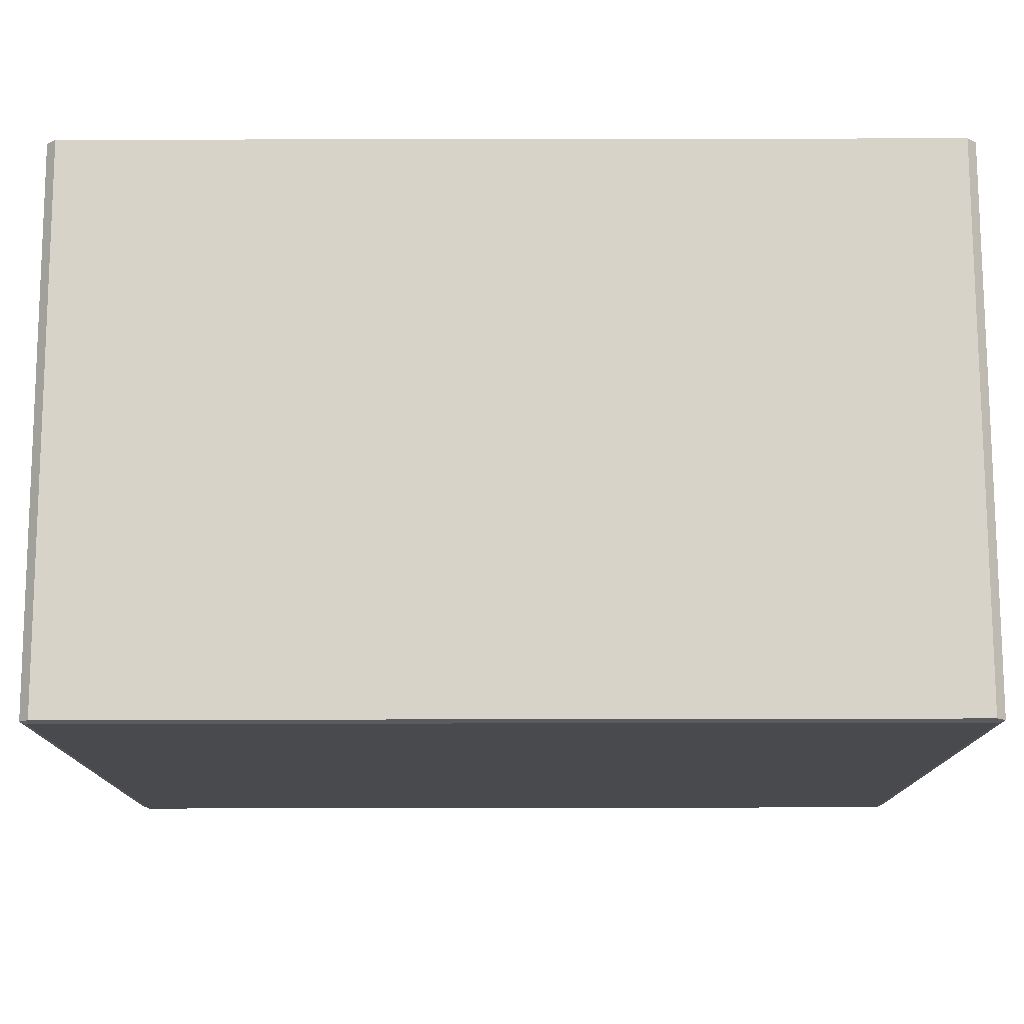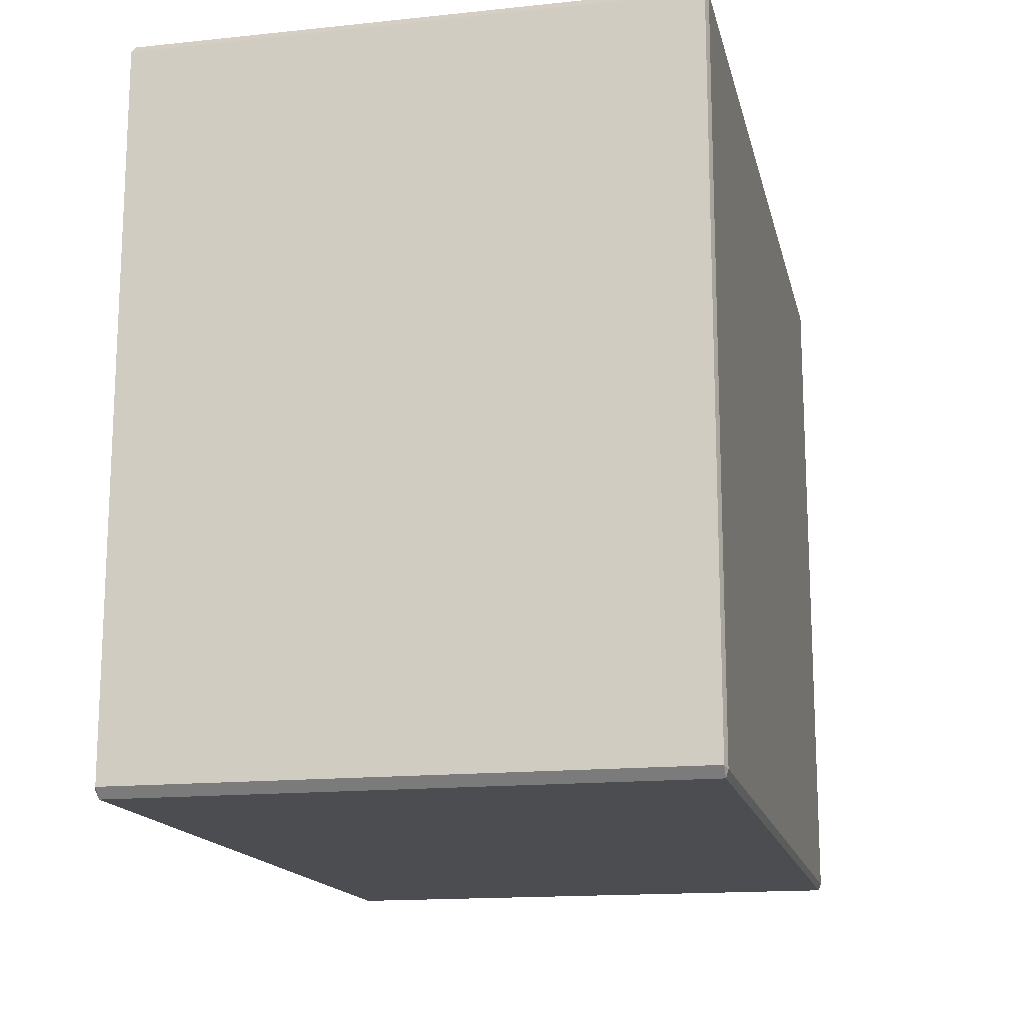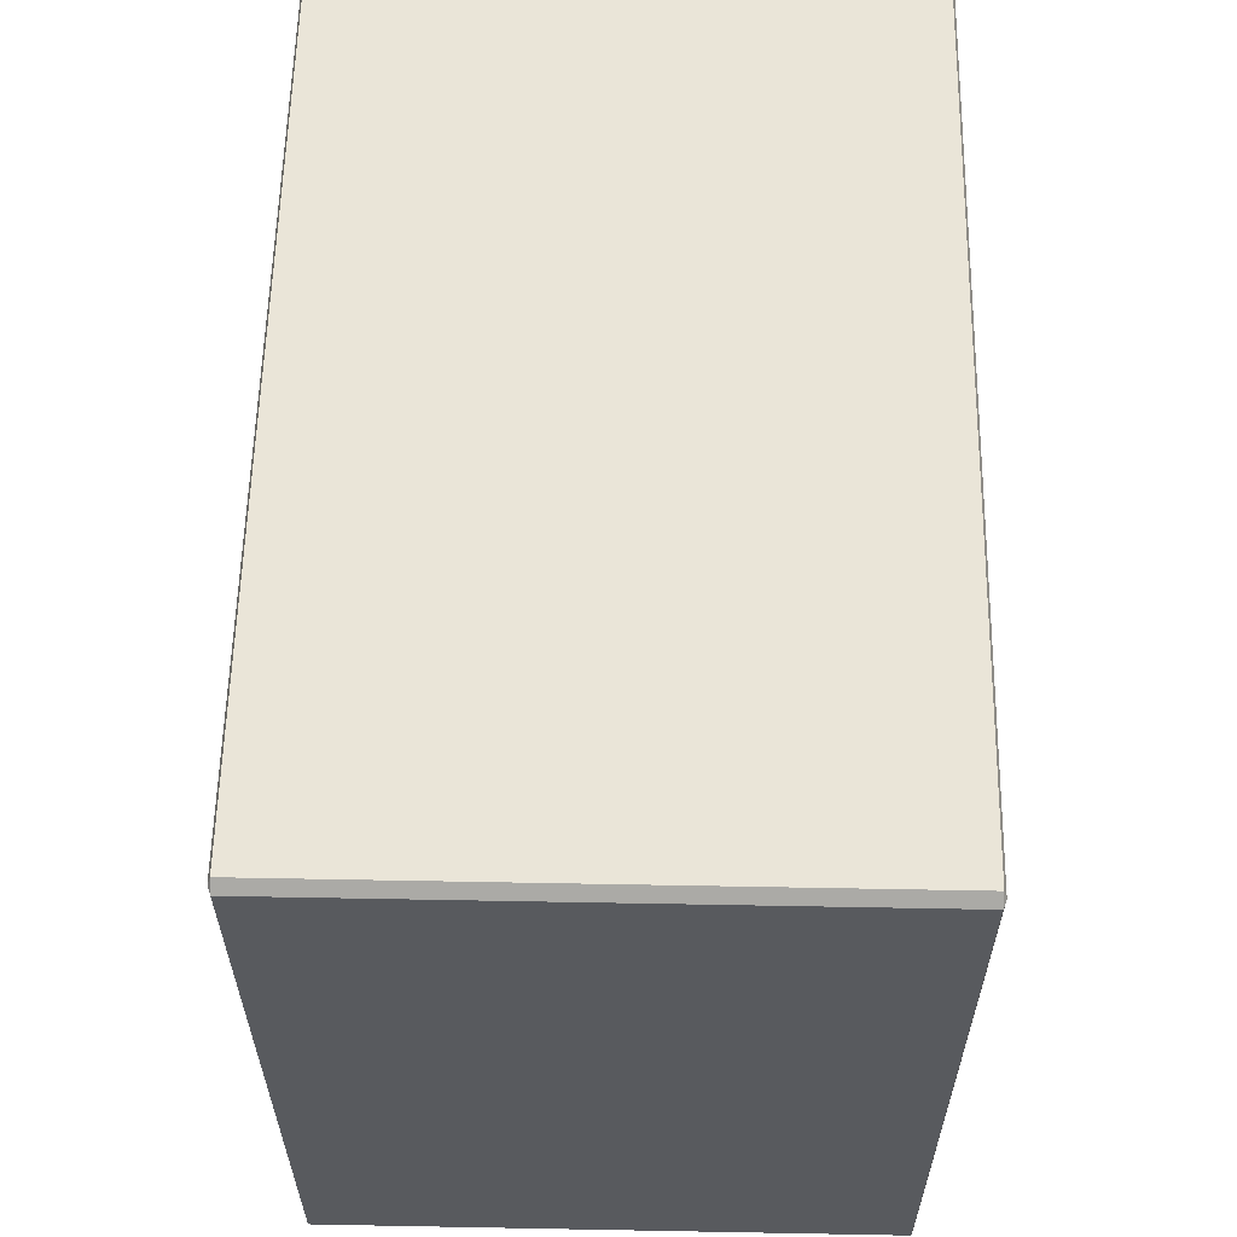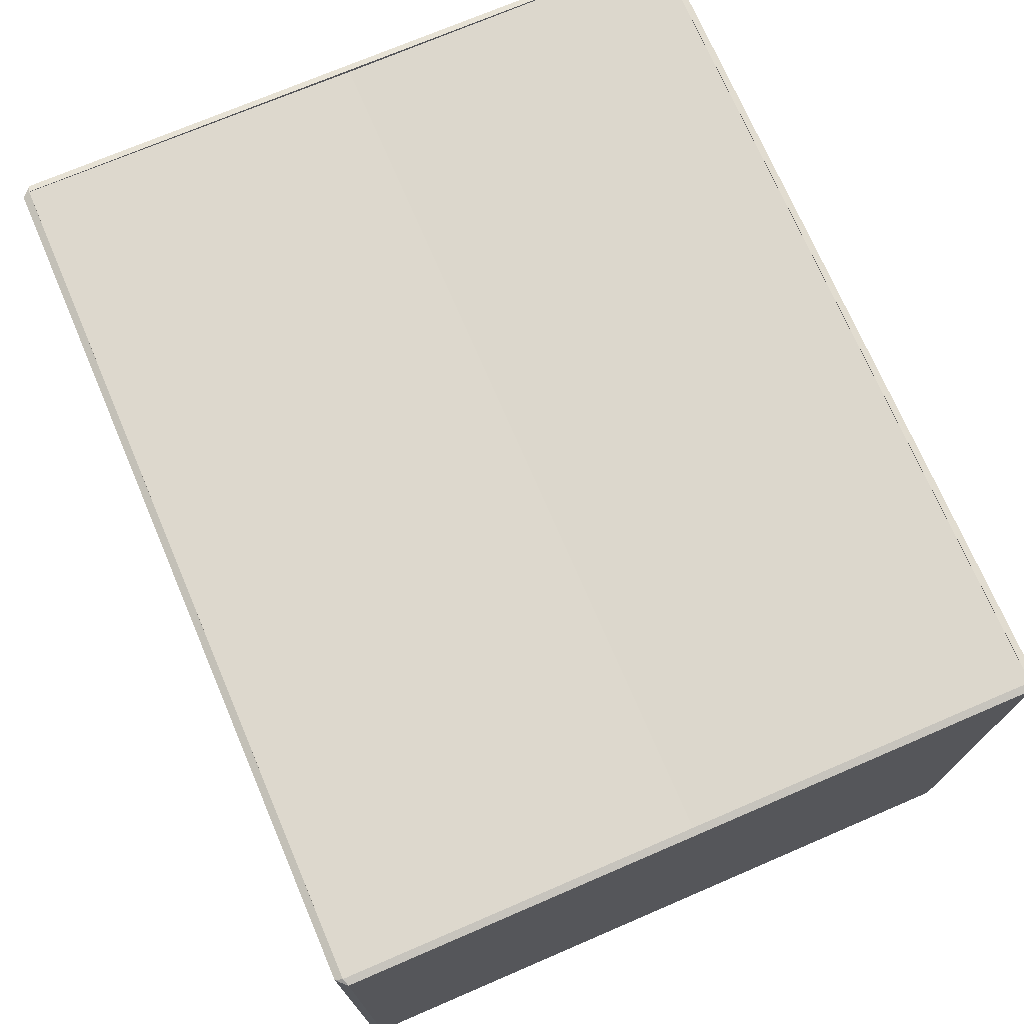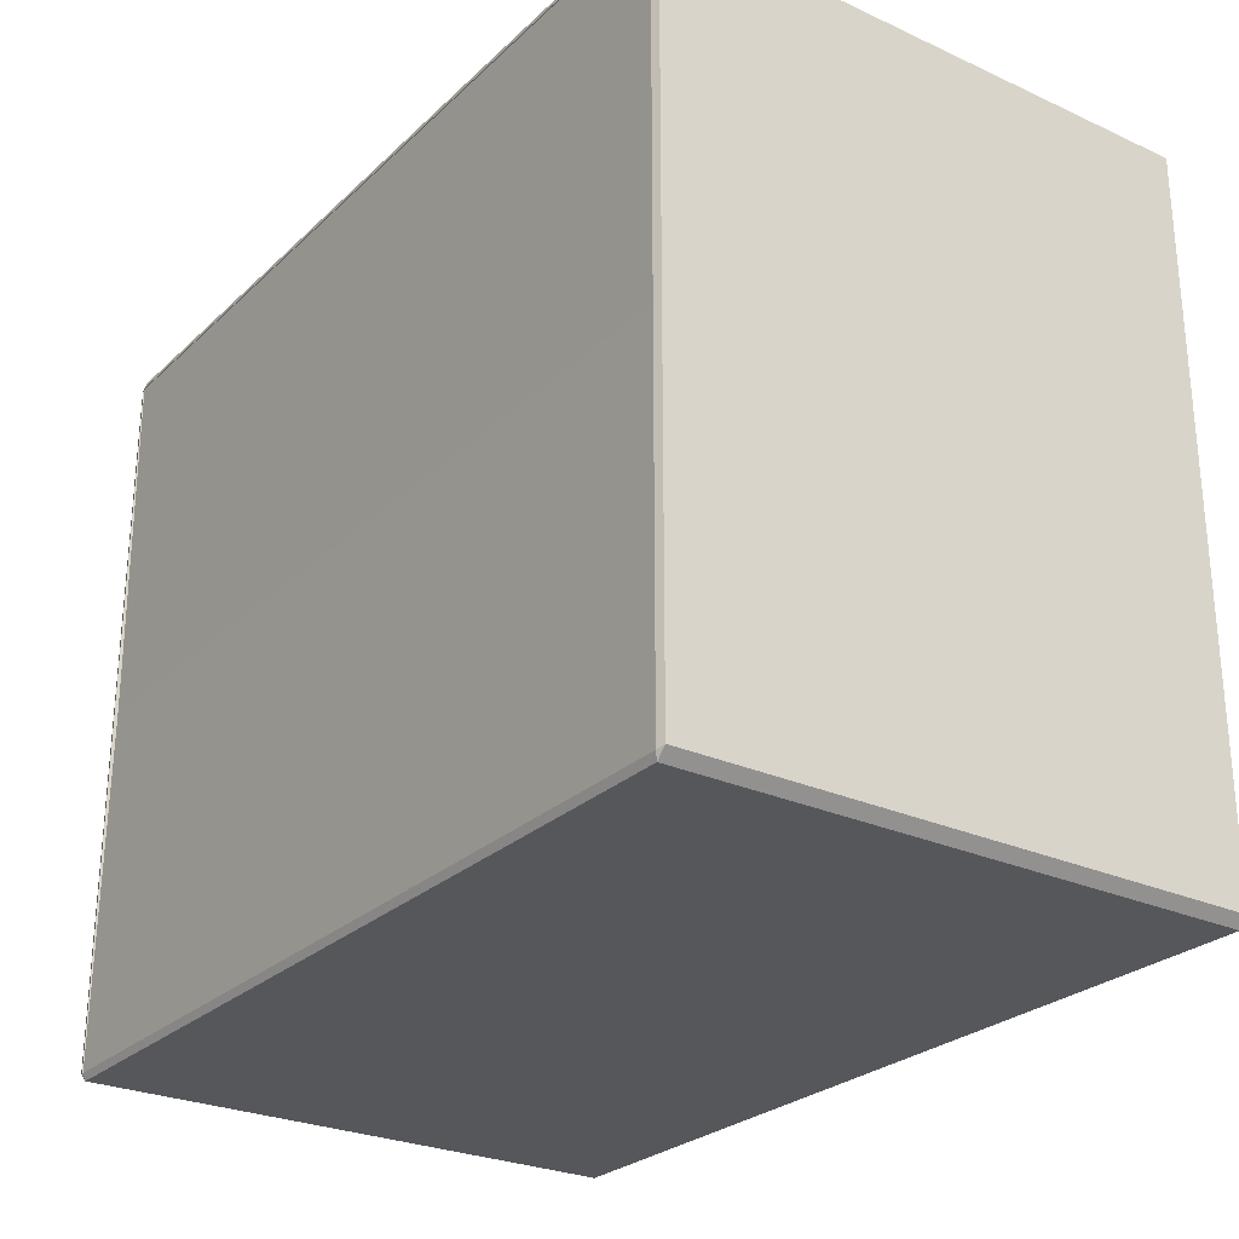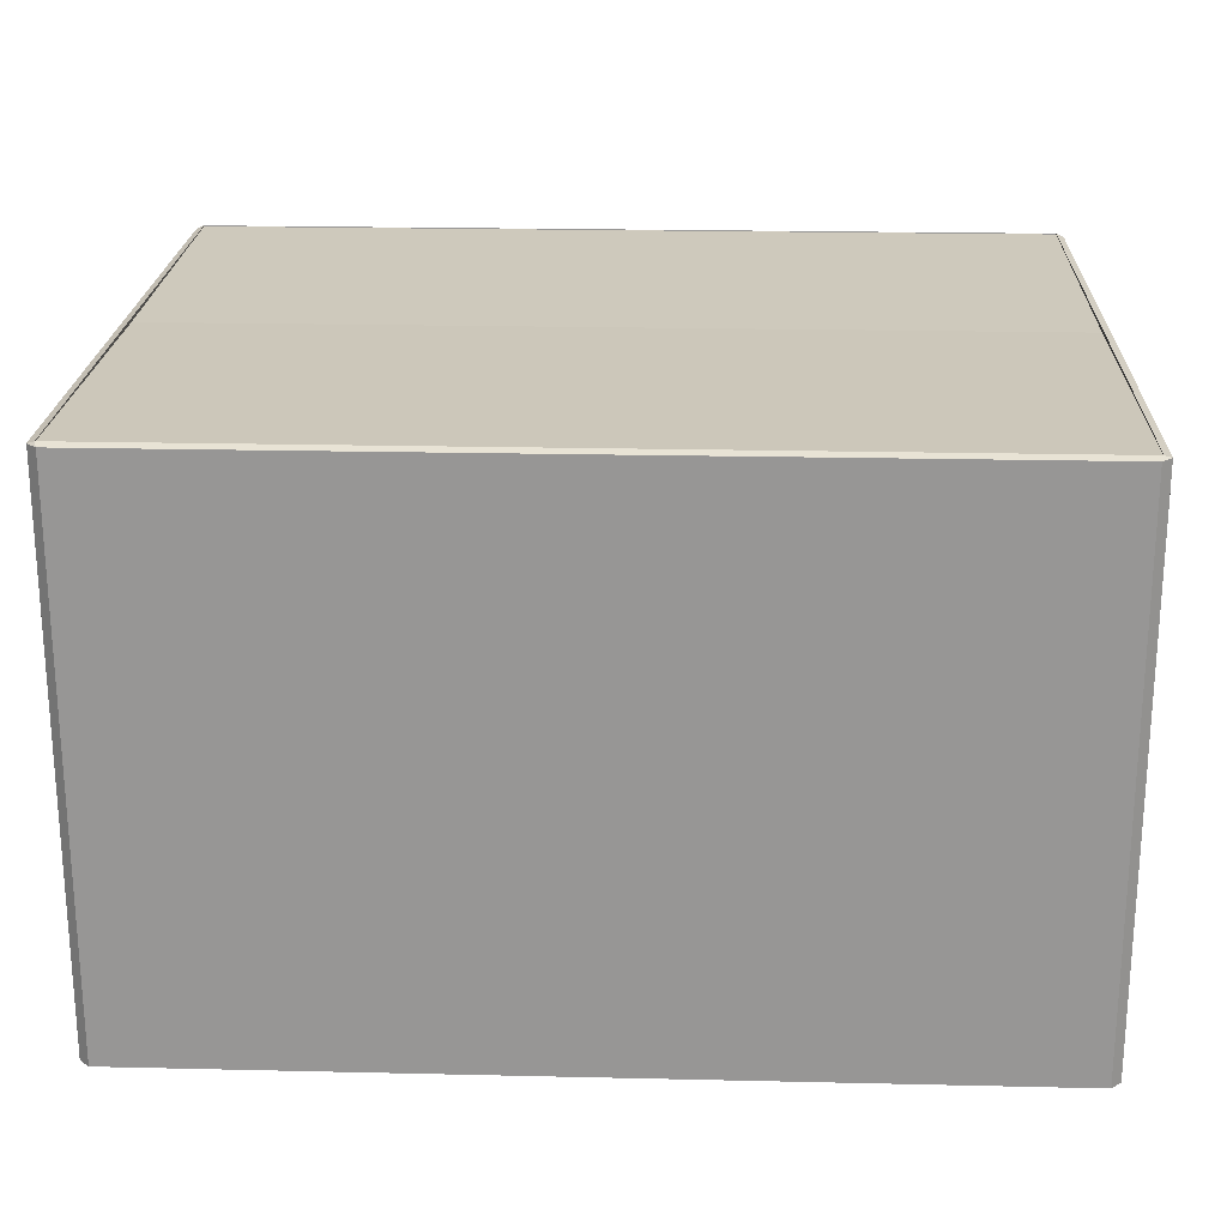
<metadata>
{"format":"obj","ext":"obj","renderer":"f3d","projection":"perspective","resolution":1024,"background":"white","views":[{"elev":76.6,"azim":179.9,"up":"+Y"},{"elev":-15.6,"azim":102.4,"up":"+Y"},{"elev":59.2,"azim":-88.9,"up":"+Y"},{"elev":72.6,"azim":66.8,"up":"+Z"},{"elev":-26.7,"azim":54.6,"up":"+Y"},{"elev":21.8,"azim":2.3,"up":"+Z"}]}
</metadata>
<code>
o group_17_ID129.047
v 0.9832 0.008229 0.008229
v 0.008229 0.008229 0.6265
v 0.9832 0.008229 0.6265
v 0.008229 0.008229 0.008229
v 0.9832 0.008229 0.6265
v 0.9832 0.8077 0.008229
v 0.9832 0.008229 0.008229
v 0.9832 0.8077 0.6265
v 0.008229 0.8077 0.008228
v 0.9832 0.008229 0.008229
v 0.9832 0.8077 0.008229
v 0.008229 0.008229 0.008229
v 0.008229 0.8077 0.008228
v 0.008229 0.008229 0.6265
v 0.008229 0.008229 0.008229
v 0.008229 0.8077 0.6265
v 0.008229 0.008229 0.6265
v 0.9805 0 0.6235
v 0.9832 0.008229 0.6265
v 0.01094 0 0.6235
v 0.008229 0.8077 0.008228
v 0.9832 0.8077 0.6265
v 0.008229 0.8077 0.6265
v 0.9832 0.8077 0.008229
v 0.9832 0.8077 0.6265
v 0.9914 0.01094 0.6235
v 0.9914 0.805 0.6235
v 0.9832 0.008229 0.6265
v 0 0.805 0.6235
v 0.008229 0.008229 0.6265
v 0.008229 0.8077 0.6265
v 0 0.01094 0.6235
v 0 0.01094 0.6235
v 0.01094 0 0.6235
v 0.008229 0.008229 0.6265
v 0.01094 0 0.002962
v 0.9805 0 0.6235
v 0.01094 0 0.6235
v 0.9805 0 0.002962
v 0.9805 0 0.6235
v 0.9914 0.01094 0.6235
v 0.9832 0.008229 0.6265
v 0.9805 0.8159 0.6235
v 0.008229 0.8077 0.6265
v 0.9832 0.8077 0.6265
v 0.01094 0.8159 0.6235
v 0.9914 0.805 0.002962
v 0.9914 0.01094 0.6235
v 0.9914 0.01094 0.002962
v 0.9914 0.805 0.6235
v 0.9805 0.8159 0.6235
v 0.9832 0.8077 0.6265
v 0.9914 0.805 0.6235
v 0 0.805 0.6235
v 0 0.01094 0.002962
v 0 0.01094 0.6235
v 0 0.805 0.002962
v 0 0.805 0.6235
v 0.008229 0.8077 0.6265
v 0.01094 0.8159 0.6235
v 0 0.01094 0.6235
v 0.01094 0 0.002962
v 0.01094 0 0.6235
v 0 0.01094 0.002962
v 0.9805 0 0.002962
v 0.008229 0.008229 0
v 0.9832 0.008229 0
v 0.01094 0 0.002962
v 0.9805 0 0.002962
v 0.9914 0.01094 0.6235
v 0.9805 0 0.6235
v 0.9914 0.01094 0.002962
v 0.9805 0.8159 0.002962
v 0.01094 0.8159 0.6235
v 0.9805 0.8159 0.6235
v 0.01094 0.8159 0.002962
v 0.9832 0.008229 0
v 0.9914 0.805 0.002962
v 0.9914 0.01094 0.002962
v 0.9832 0.8077 -0
v 0.9914 0.805 0.002962
v 0.9805 0.8159 0.6235
v 0.9914 0.805 0.6235
v 0.9805 0.8159 0.002962
v 0 0.01094 0.002962
v 0.008229 0.8077 -0
v 0.008229 0.008229 0
v 0 0.805 0.002962
v 0.01094 0.8159 0.6235
v 0 0.805 0.002962
v 0 0.805 0.6235
v 0.01094 0.8159 0.002962
v 0 0.01094 0.002962
v 0.008229 0.008229 0
v 0.01094 0 0.002962
v 0.008229 0.008229 0
v 0.9832 0.8077 -0
v 0.9832 0.008229 0
v 0.008229 0.8077 -0
v 0.9805 0 0.002962
v 0.9832 0.008229 0
v 0.9914 0.01094 0.002962
v 0.008229 0.8077 -0
v 0.9805 0.8159 0.002962
v 0.9832 0.8077 -0
v 0.01094 0.8159 0.002962
v 0.9805 0.8159 0.002962
v 0.9914 0.805 0.002962
v 0.9832 0.8077 -0
v 0 0.805 0.002962
v 0.01094 0.8159 0.002962
v 0.008229 0.8077 -0
v 0.008228 0.8077 0.6255
v 0.008228 0.408 0.6225
v 0.9832 0.8077 0.6255
v 0.9832 0.408 0.6225
v 0.008228 0.408 0.6225
v 0.008228 0.8077 0.6255
v 0.008228 0.408 0.6195
v 0.008228 0.8077 0.6165
v 0.9832 0.8077 0.6255
v 0.9832 0.8077 0.6165
v 0.008228 0.8077 0.6255
v 0.008228 0.8077 0.6165
v 0.9832 0.408 0.6225
v 0.9832 0.408 0.6195
v 0.9832 0.8077 0.6255
v 0.9832 0.8077 0.6165
v 0.9832 0.408 0.6195
v 0.9832 0.408 0.6225
v 0.008228 0.408 0.6195
v 0.008228 0.408 0.6225
v 0.008228 0.8077 0.6165
v 0.9832 0.8077 0.6165
v 0.008228 0.408 0.6195
v 0.9832 0.408 0.6195
v 0.008228 0.008229 0.6255
v 0.9832 0.408 0.6225
v 0.008228 0.408 0.6225
v 0.9832 0.008229 0.6255
v 0.008228 0.008229 0.6255
v 0.008228 0.408 0.6195
v 0.008228 0.008229 0.6165
v 0.008228 0.408 0.6225
v 0.9832 0.008229 0.6165
v 0.008228 0.008229 0.6255
v 0.008228 0.008229 0.6165
v 0.9832 0.008229 0.6255
v 0.9832 0.408 0.6195
v 0.9832 0.008229 0.6255
v 0.9832 0.008229 0.6165
v 0.9832 0.408 0.6225
v 0.9832 0.408 0.6225
v 0.008228 0.408 0.6195
v 0.008228 0.408 0.6225
v 0.9832 0.408 0.6195
v 0.9832 0.408 0.6195
v 0.008228 0.008229 0.6165
v 0.008228 0.408 0.6195
v 0.9832 0.008229 0.6165
f 1 2 3
f 2 1 4
f 5 6 7
f 6 5 8
f 9 10 11
f 10 9 12
f 13 14 15
f 14 13 16
f 17 18 19
f 18 17 20
f 21 22 23
f 22 21 24
f 25 26 27
f 26 25 28
f 29 30 31
f 30 29 32
f 33 34 35
f 36 37 38
f 37 36 39
f 40 41 42
f 43 44 45
f 44 43 46
f 47 48 49
f 48 47 50
f 51 52 53
f 54 55 56
f 55 54 57
f 58 59 60
f 61 62 63
f 62 61 64
f 65 66 67
f 66 65 68
f 69 70 71
f 70 69 72
f 73 74 75
f 74 73 76
f 77 78 79
f 78 77 80
f 81 82 83
f 82 81 84
f 85 86 87
f 86 85 88
f 89 90 91
f 90 89 92
f 93 94 95
f 96 97 98
f 97 96 99
f 100 101 102
f 103 104 105
f 104 103 106
f 107 108 109
f 110 111 112
f 113 114 115
f 116 115 114
f 117 118 119
f 120 119 118
f 121 122 123
f 124 123 122
f 125 126 127
f 128 127 126
f 129 130 131
f 132 131 130
f 133 134 135
f 136 135 134
f 137 138 139
f 138 137 140
f 141 142 143
f 142 141 144
f 145 146 147
f 146 145 148
f 149 150 151
f 150 149 152
f 153 154 155
f 154 153 156
f 157 158 159
f 158 157 160

</code>
